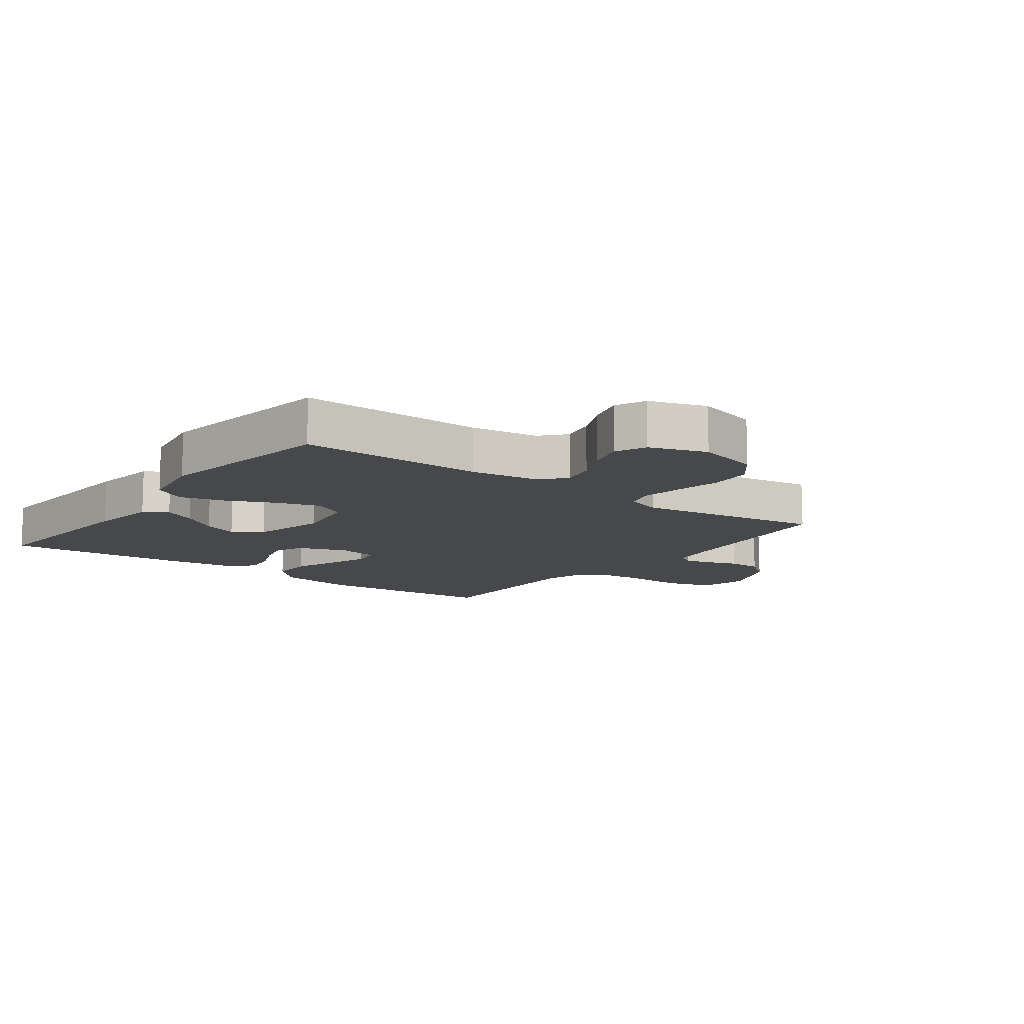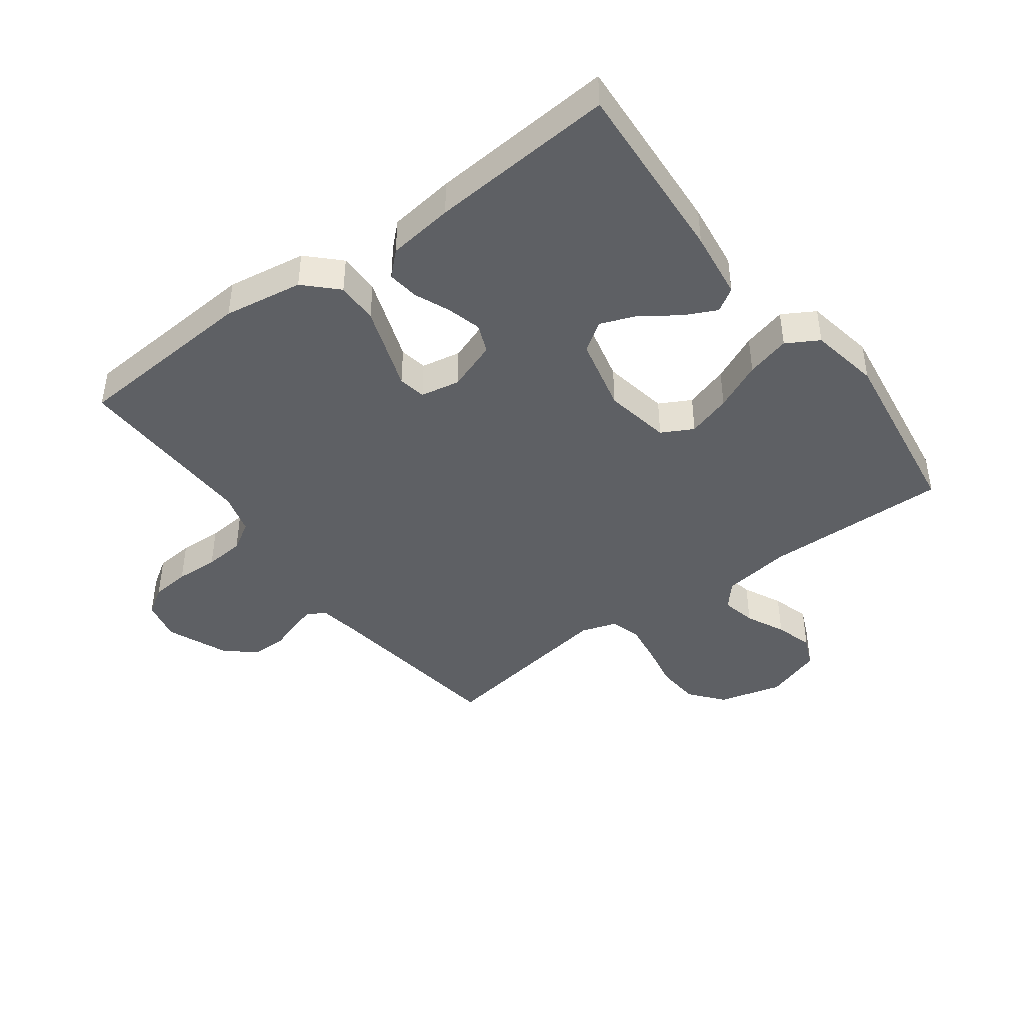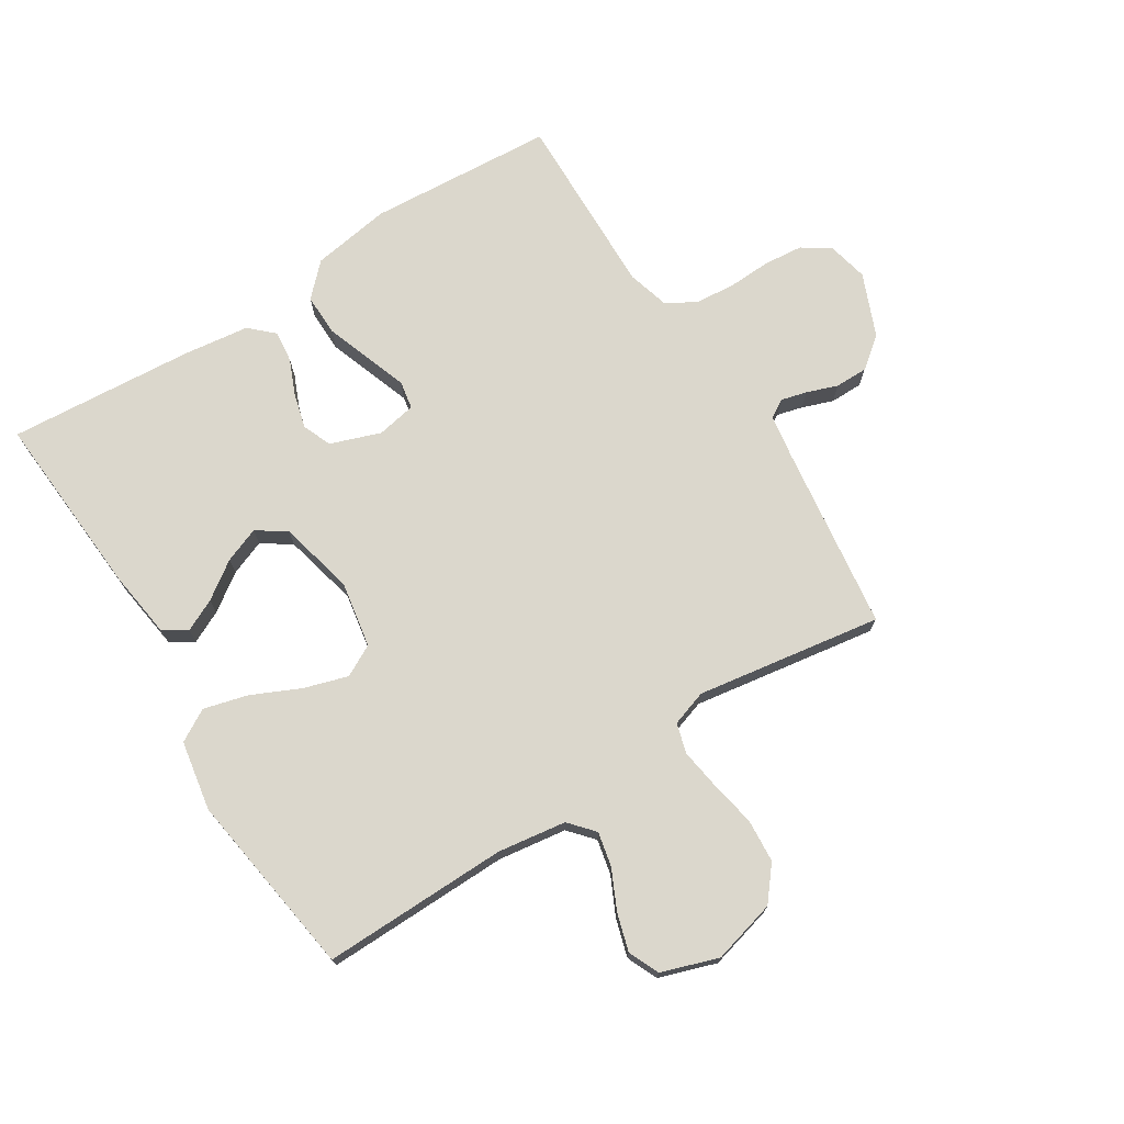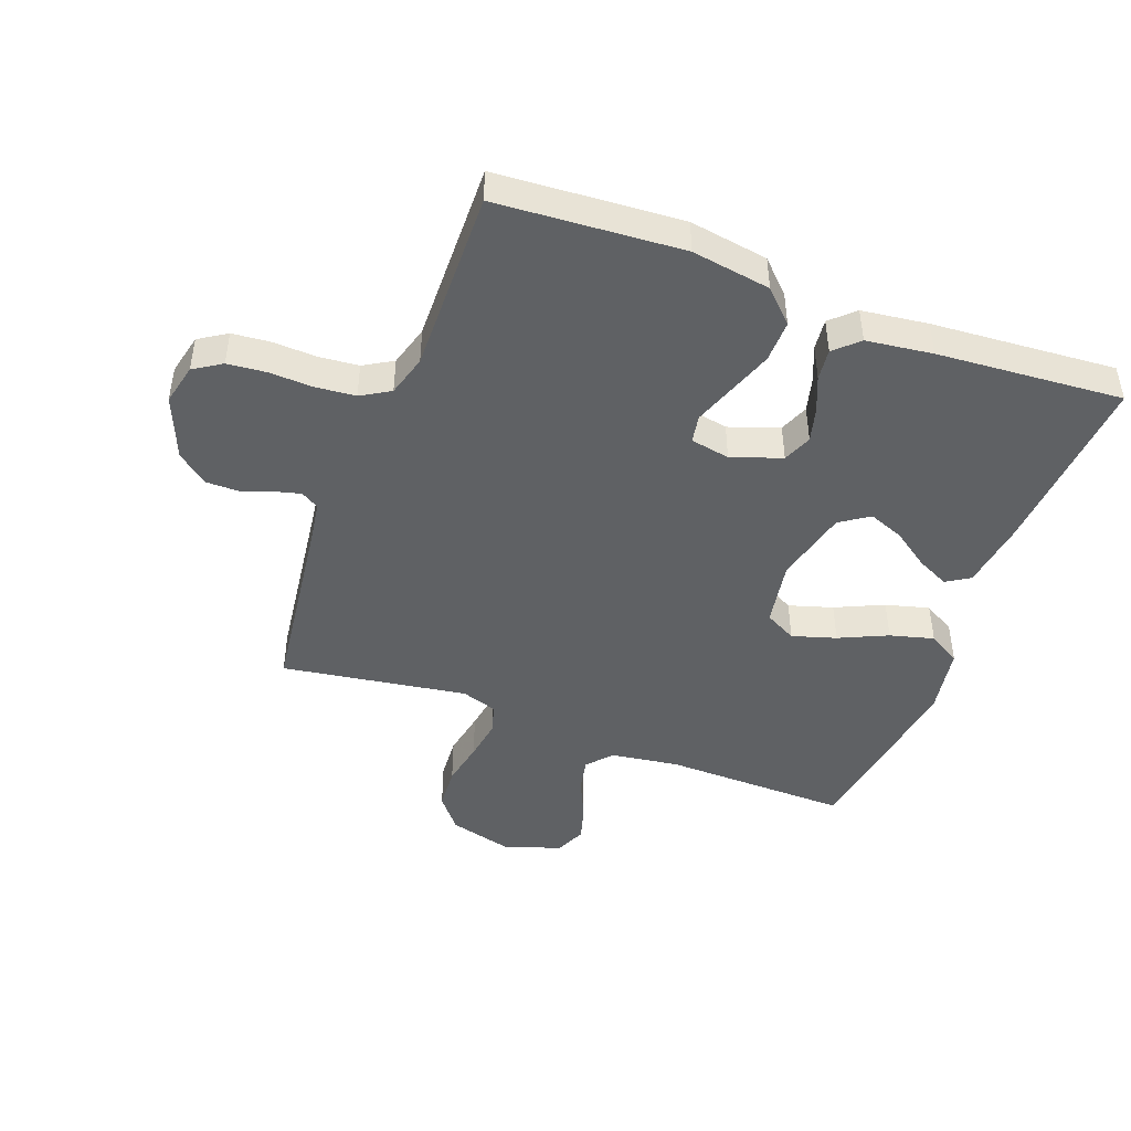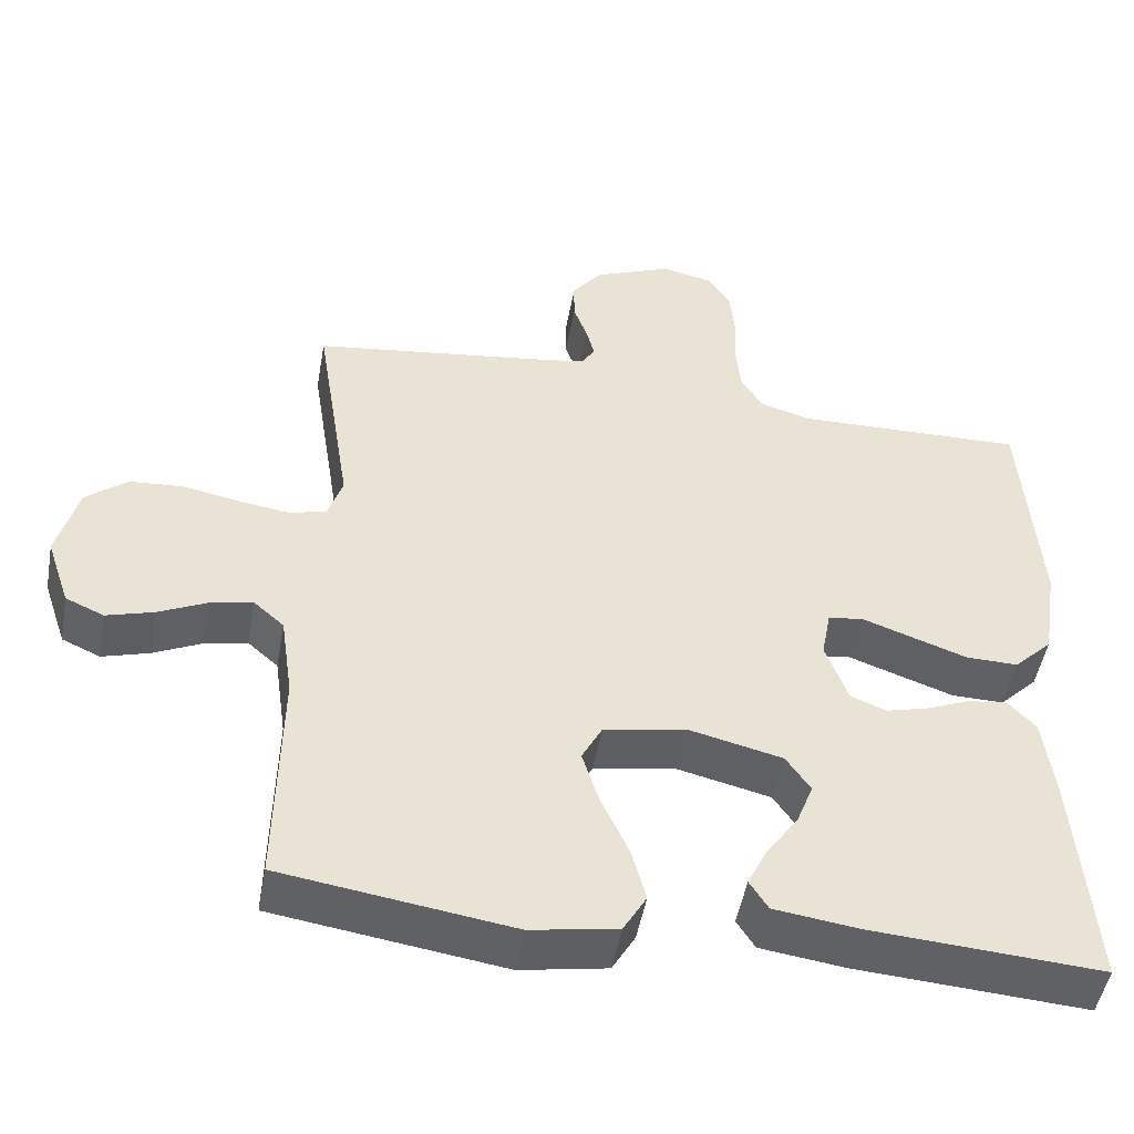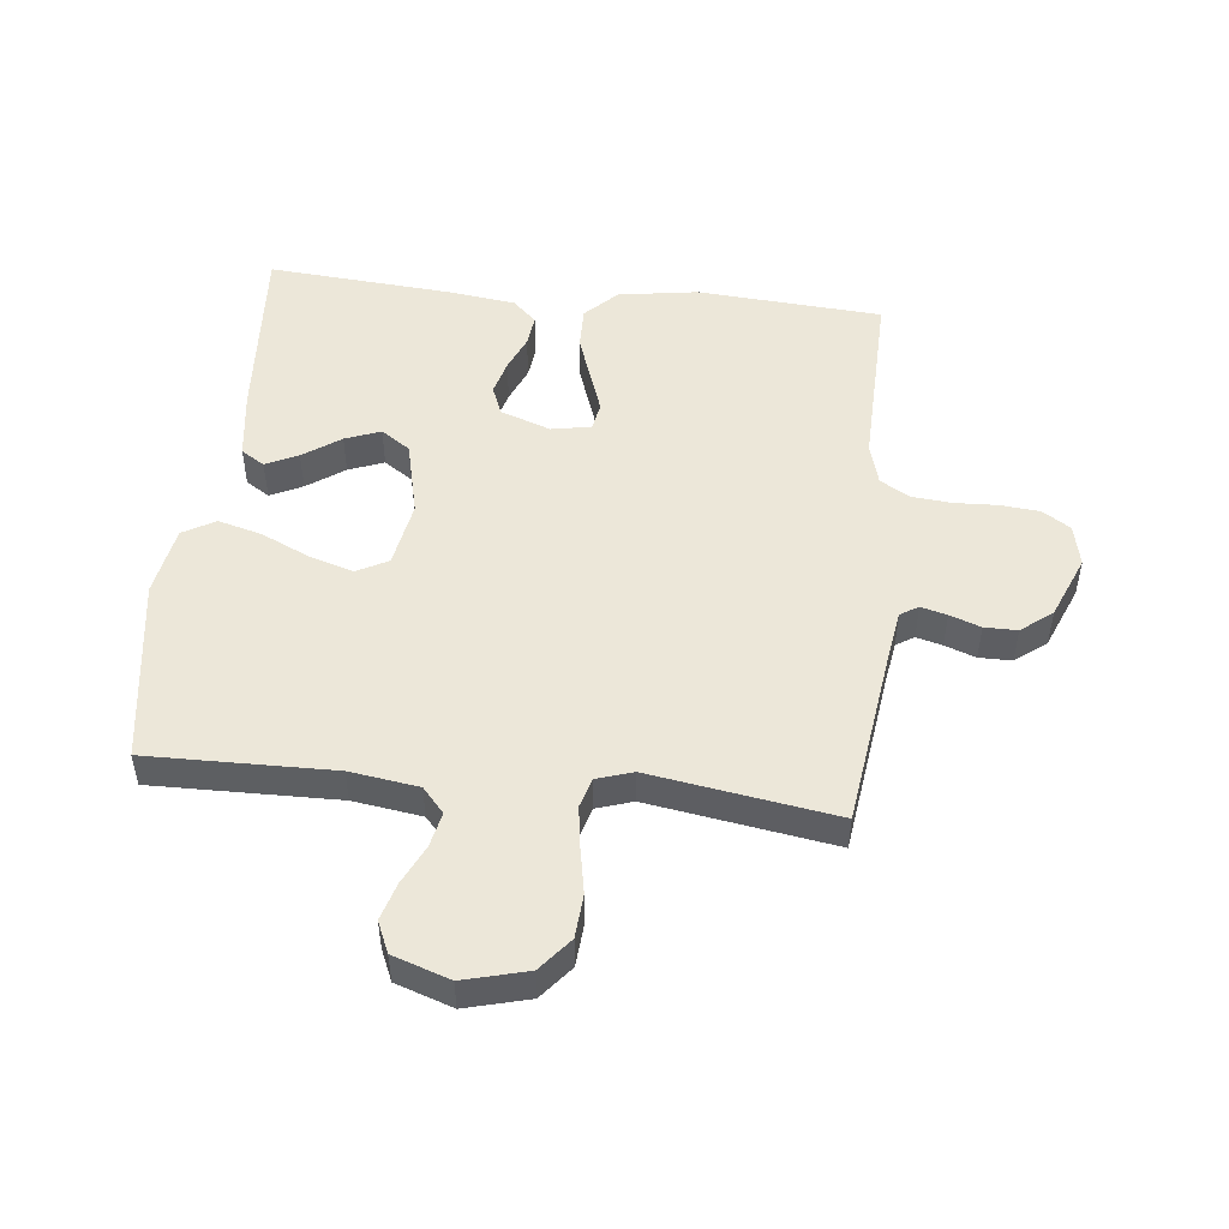
<metadata>
{"format":"obj","ext":"obj","renderer":"f3d","projection":"perspective","resolution":1024,"background":"white","views":[{"elev":-11.5,"azim":-126.8,"up":"+Y"},{"elev":-43.0,"azim":126.6,"up":"+Y"},{"elev":73.2,"azim":-122.3,"up":"+Y"},{"elev":-45.6,"azim":69.3,"up":"+Y"},{"elev":-49.1,"azim":-10.2,"up":"+Z"},{"elev":50.1,"azim":-83.8,"up":"+Y"}]}
</metadata>
<code>
v -0.5 0.07 -0.5
v -0.495 0.07 -0.2
v -0.511 0.07 -0.089
v -0.551 0.07 -0.054
v -0.607 0.07 -0.066
v -0.67 0.07 -0.096
v -0.731 0.07 -0.114
v -0.781 0.07 -0.092
v -0.812 0.07 0
v -0.785 0.07 0.103
v -0.731 0.07 0.147
v -0.661 0.07 0.152
v -0.587 0.07 0.138
v -0.52 0.07 0.128
v -0.472 0.07 0.142
v -0.453 0.07 0.2
v -0.5 0.07 0.5
v -0.2 0.07 0.54
v -0.13 0.07 0.551
v -0.112 0.07 0.58
v -0.123 0.07 0.622
v -0.141 0.07 0.672
v -0.141 0.07 0.725
v -0.102 0.07 0.775
v 0 0.07 0.817
v 0.067 0.07 0.802
v 0.096 0.07 0.757
v 0.102 0.07 0.694
v 0.099 0.07 0.624
v 0.105 0.07 0.559
v 0.133 0.07 0.512
v 0.2 0.07 0.493
v 0.5 0.07 0.5
v 0.521 0.07 0.2
v 0.501 0.07 0.072
v 0.451 0.07 0.022
v 0.383 0.07 0.023
v 0.309 0.07 0.049
v 0.244 0.07 0.072
v 0.199 0.07 0.064
v 0.187 0.07 0
v 0.216 0.07 -0.081
v 0.263 0.07 -0.1
v 0.319 0.07 -0.085
v 0.376 0.07 -0.061
v 0.427 0.07 -0.055
v 0.463 0.07 -0.093
v 0.477 0.07 -0.2
v 0.5 0.07 -0.5
v 0.2 0.07 -0.48
v 0.089 0.07 -0.465
v 0.065 0.07 -0.427
v 0.09 0.07 -0.375
v 0.132 0.07 -0.315
v 0.154 0.07 -0.258
v 0.122 0.07 -0.211
v 0 0.07 -0.182
v -0.107 0.07 -0.201
v -0.134 0.07 -0.252
v -0.112 0.07 -0.323
v -0.076 0.07 -0.401
v -0.057 0.07 -0.472
v -0.087 0.07 -0.524
v -0.2 0.07 -0.544
v -0.5 0 -0.5
v -0.495 0 -0.2
v -0.511 0 -0.089
v -0.551 0 -0.054
v -0.607 0 -0.066
v -0.67 0 -0.096
v -0.731 0 -0.114
v -0.781 0 -0.092
v -0.812 0 0
v -0.785 0 0.103
v -0.731 0 0.147
v -0.661 0 0.152
v -0.587 0 0.138
v -0.52 0 0.128
v -0.472 0 0.142
v -0.453 0 0.2
v -0.5 0 0.5
v -0.2 0 0.54
v -0.13 0 0.551
v -0.112 0 0.58
v -0.123 0 0.622
v -0.141 0 0.672
v -0.141 0 0.725
v -0.102 0 0.775
v 0 0 0.817
v 0.067 0 0.802
v 0.096 0 0.757
v 0.102 0 0.694
v 0.099 0 0.624
v 0.105 0 0.559
v 0.133 0 0.512
v 0.2 0 0.493
v 0.5 0 0.5
v 0.521 0 0.2
v 0.501 0 0.072
v 0.451 0 0.022
v 0.383 0 0.023
v 0.309 0 0.049
v 0.244 0 0.072
v 0.199 0 0.064
v 0.187 0 0
v 0.216 0 -0.081
v 0.263 0 -0.1
v 0.319 0 -0.085
v 0.376 0 -0.061
v 0.427 0 -0.055
v 0.463 0 -0.093
v 0.477 0 -0.2
v 0.5 0 -0.5
v 0.2 0 -0.48
v 0.089 0 -0.465
v 0.065 0 -0.427
v 0.09 0 -0.375
v 0.132 0 -0.315
v 0.154 0 -0.258
v 0.122 0 -0.211
v 0 0 -0.182
v -0.107 0 -0.201
v -0.134 0 -0.252
v -0.112 0 -0.323
v -0.076 0 -0.401
v -0.057 0 -0.472
v -0.087 0 -0.524
v -0.2 0 -0.544
f 64 1 2
f 63 64 2
f 62 63 2
f 61 62 2
f 60 61 2
f 59 60 2 3
f 58 59 3 4
f 57 58 4
f 52 53 54
f 51 52 54
f 50 51 54
f 49 50 54
f 48 49 54
f 47 48 54
f 46 47 54
f 45 46 54
f 44 45 54
f 43 44 54 55
f 42 43 55 56
f 37 38 39
f 36 37 39
f 35 36 39
f 34 35 39
f 33 34 39
f 32 33 39
f 31 32 39 40
f 30 31 40 41
f 27 28 29
f 26 27 29
f 25 26 29
f 24 25 29
f 23 24 29
f 22 23 29
f 21 22 29
f 20 21 29 30
f 19 20 30 41
f 16 17 18
f 42 56 57
f 41 42 57
f 19 41 57
f 18 19 57
f 16 18 57
f 15 16 57
f 11 12 13
f 10 11 13
f 9 10 13
f 8 9 13
f 7 8 13
f 6 7 13
f 5 6 13
f 14 15 57 4
f 4 5 13 14
f 66 65 128
f 66 128 127
f 66 127 126
f 66 126 125
f 66 125 124
f 67 66 124 123
f 68 67 123 122
f 68 122 121
f 118 117 116
f 118 116 115
f 118 115 114
f 118 114 113
f 118 113 112
f 118 112 111
f 118 111 110
f 118 110 109
f 118 109 108
f 119 118 108 107
f 120 119 107 106
f 103 102 101
f 103 101 100
f 103 100 99
f 103 99 98
f 103 98 97
f 103 97 96
f 104 103 96 95
f 105 104 95 94
f 93 92 91
f 93 91 90
f 93 90 89
f 93 89 88
f 93 88 87
f 93 87 86
f 93 86 85
f 94 93 85 84
f 105 94 84 83
f 82 81 80
f 121 120 106
f 121 106 105
f 121 105 83
f 121 83 82
f 121 82 80
f 121 80 79
f 77 76 75
f 77 75 74
f 77 74 73
f 77 73 72
f 77 72 71
f 77 71 70
f 77 70 69
f 68 121 79 78
f 78 77 69 68
f 1 65 66 2
f 2 66 67 3
f 3 67 68 4
f 4 68 69 5
f 5 69 70 6
f 6 70 71 7
f 7 71 72 8
f 8 72 73 9
f 9 73 74 10
f 10 74 75 11
f 11 75 76 12
f 12 76 77 13
f 13 77 78 14
f 14 78 79 15
f 15 79 80 16
f 16 80 81 17
f 17 81 82 18
f 18 82 83 19
f 19 83 84 20
f 20 84 85 21
f 21 85 86 22
f 22 86 87 23
f 23 87 88 24
f 24 88 89 25
f 25 89 90 26
f 26 90 91 27
f 27 91 92 28
f 28 92 93 29
f 29 93 94 30
f 30 94 95 31
f 31 95 96 32
f 32 96 97 33
f 33 97 98 34
f 34 98 99 35
f 35 99 100 36
f 36 100 101 37
f 37 101 102 38
f 38 102 103 39
f 39 103 104 40
f 40 104 105 41
f 41 105 106 42
f 42 106 107 43
f 43 107 108 44
f 44 108 109 45
f 45 109 110 46
f 46 110 111 47
f 47 111 112 48
f 48 112 113 49
f 49 113 114 50
f 50 114 115 51
f 51 115 116 52
f 52 116 117 53
f 53 117 118 54
f 54 118 119 55
f 55 119 120 56
f 56 120 121 57
f 57 121 122 58
f 58 122 123 59
f 59 123 124 60
f 60 124 125 61
f 61 125 126 62
f 62 126 127 63
f 63 127 128 64
f 64 128 65 1

</code>
